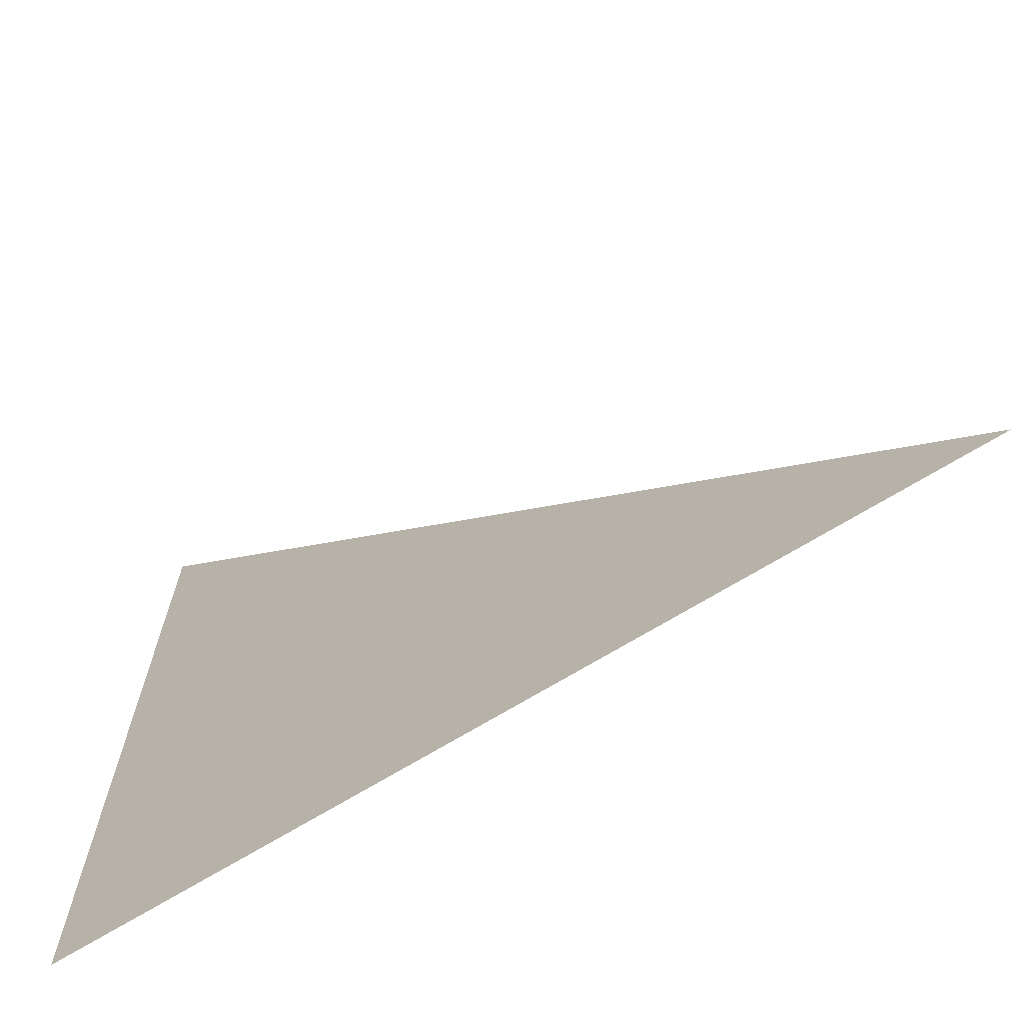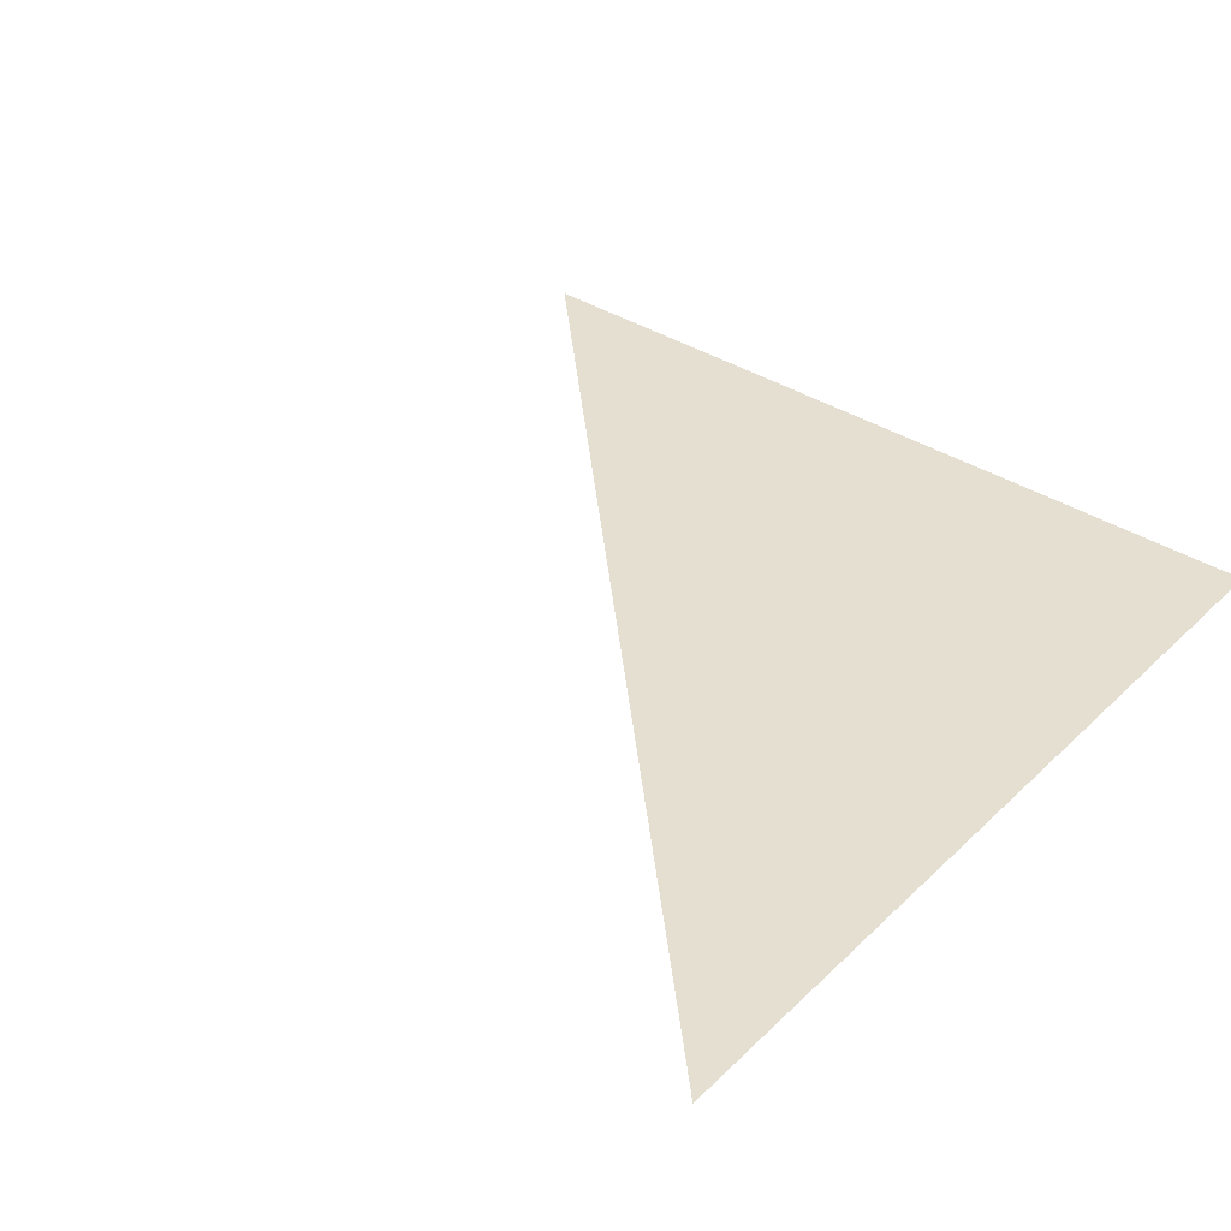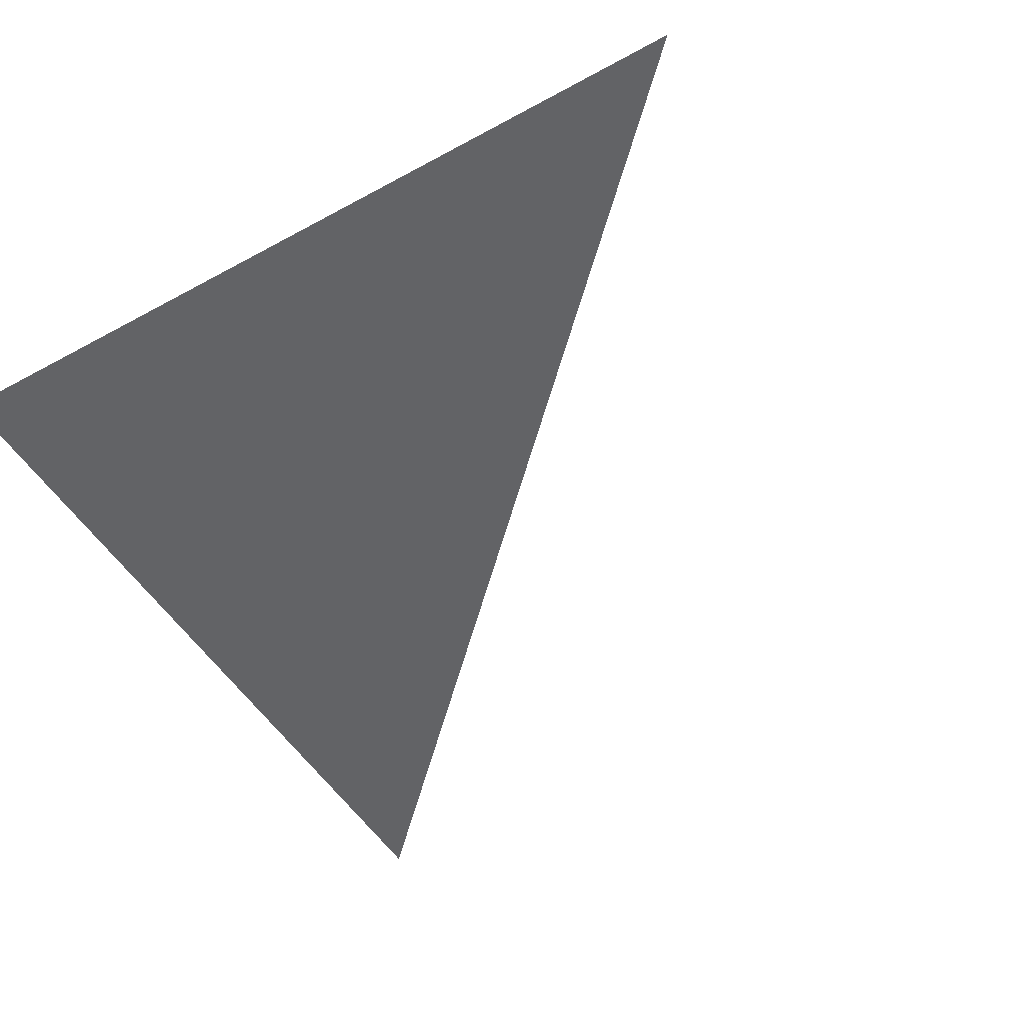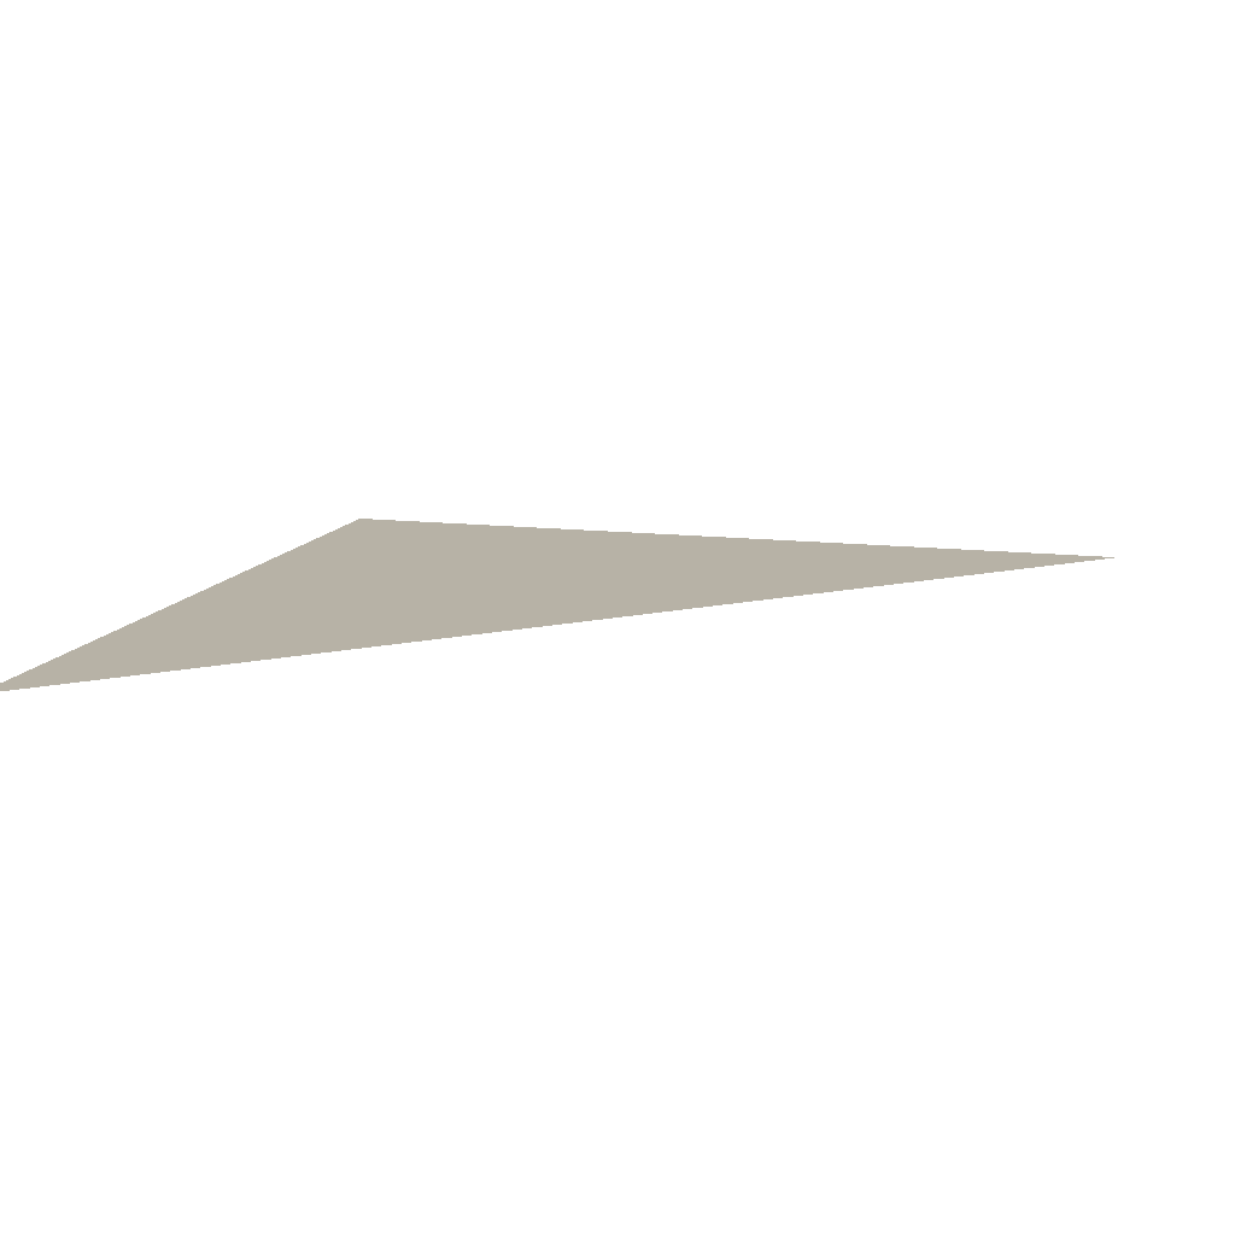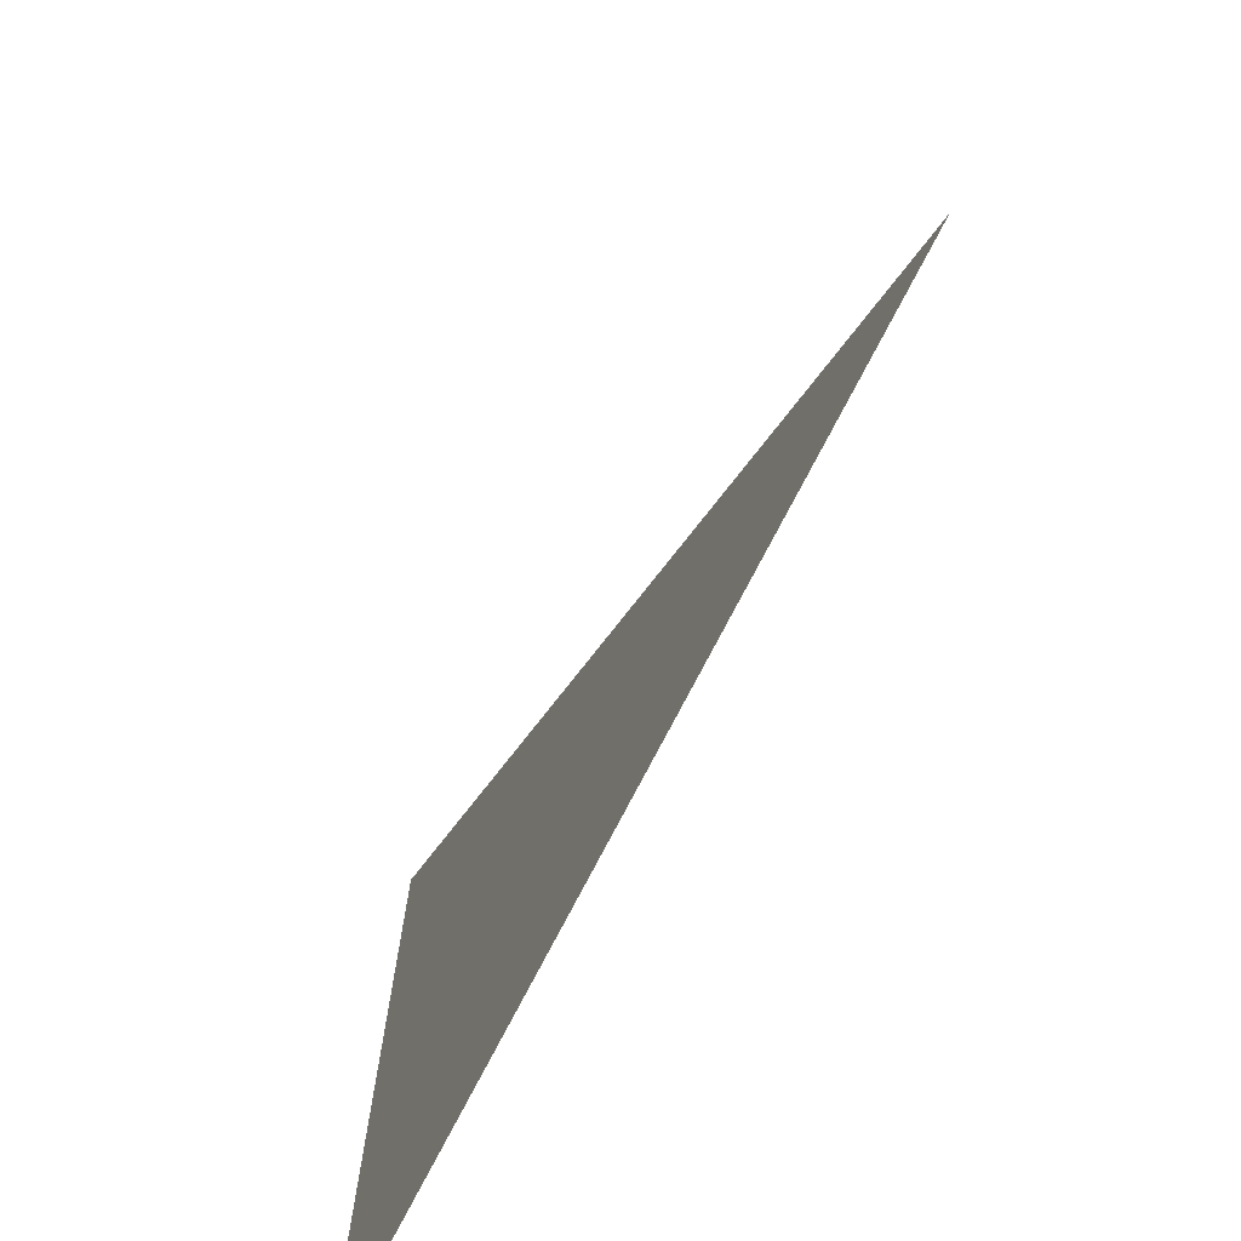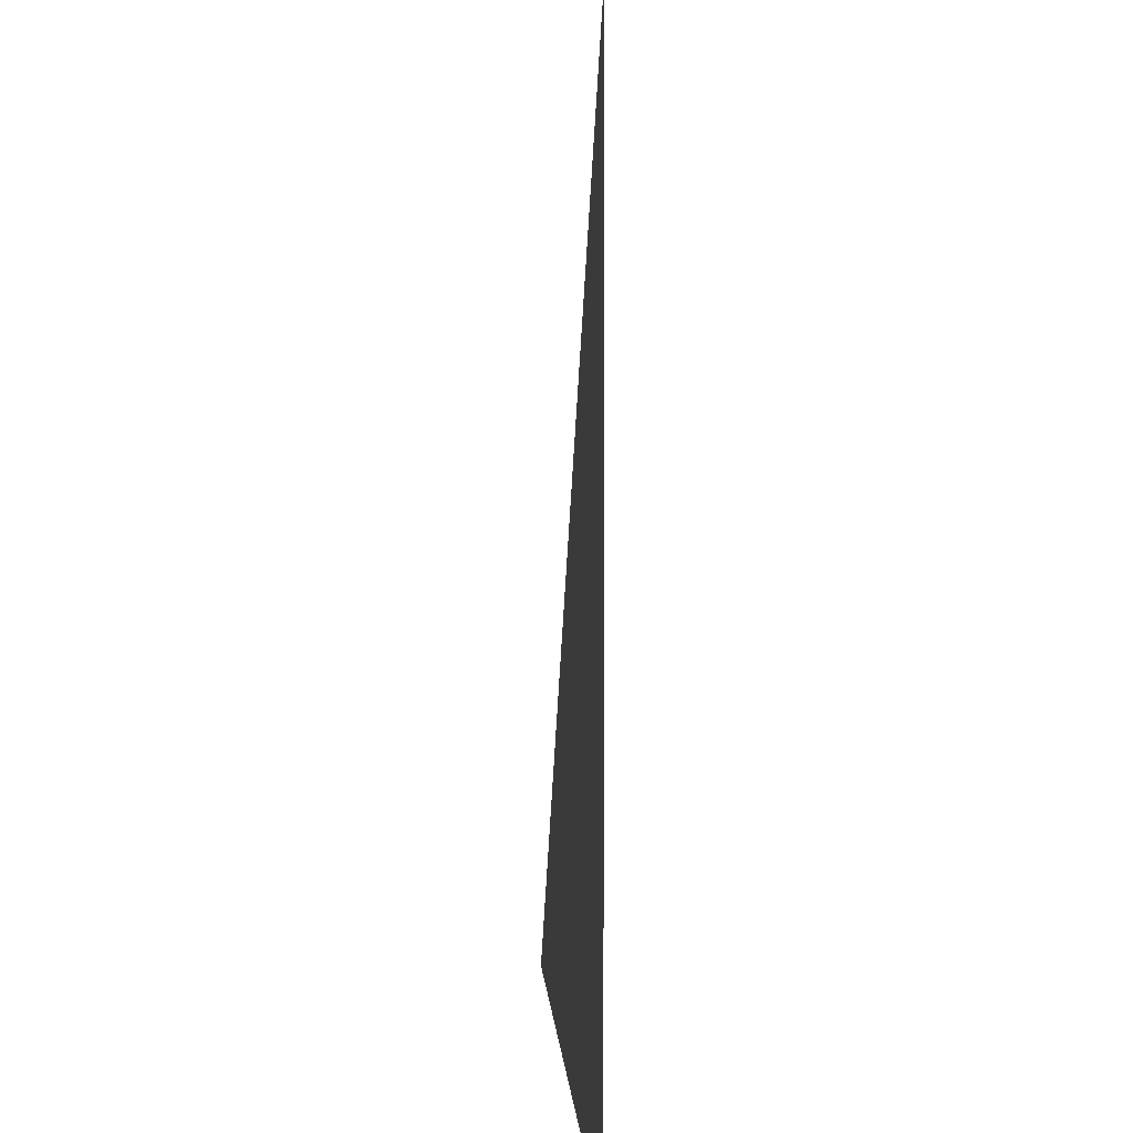
<metadata>
{"format":"obj","ext":"obj","renderer":"f3d","projection":"perspective","resolution":1024,"background":"white","views":[{"elev":-69.6,"azim":31.5,"up":"+Y"},{"elev":37.4,"azim":-140.5,"up":"+Z"},{"elev":-50.9,"azim":30.8,"up":"+Z"},{"elev":12.4,"azim":105.8,"up":"+Z"},{"elev":-73.1,"azim":63.0,"up":"+Y"},{"elev":4.1,"azim":-93.4,"up":"+Y"}]}
</metadata>
<code>
v 0 1 0
v 0 0 0
v 1 0 0
f 1 2 3

</code>
